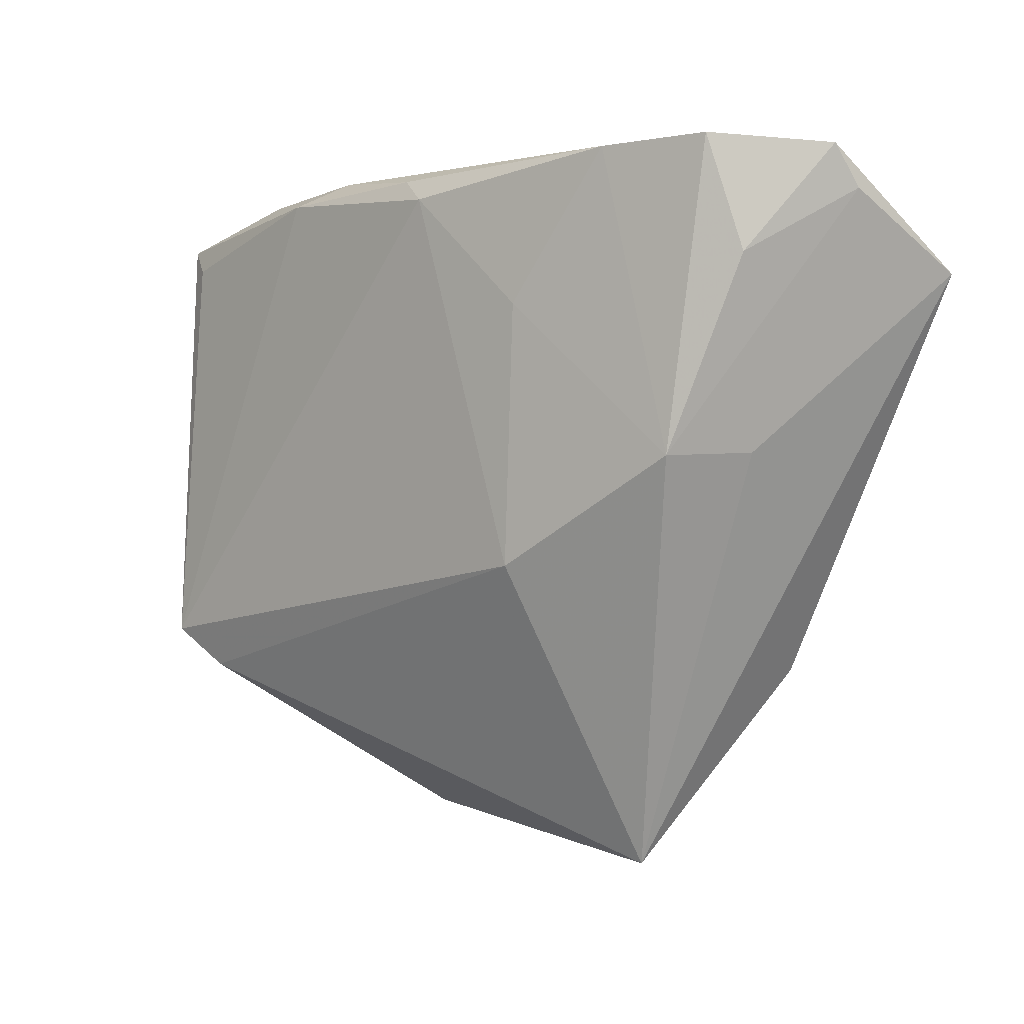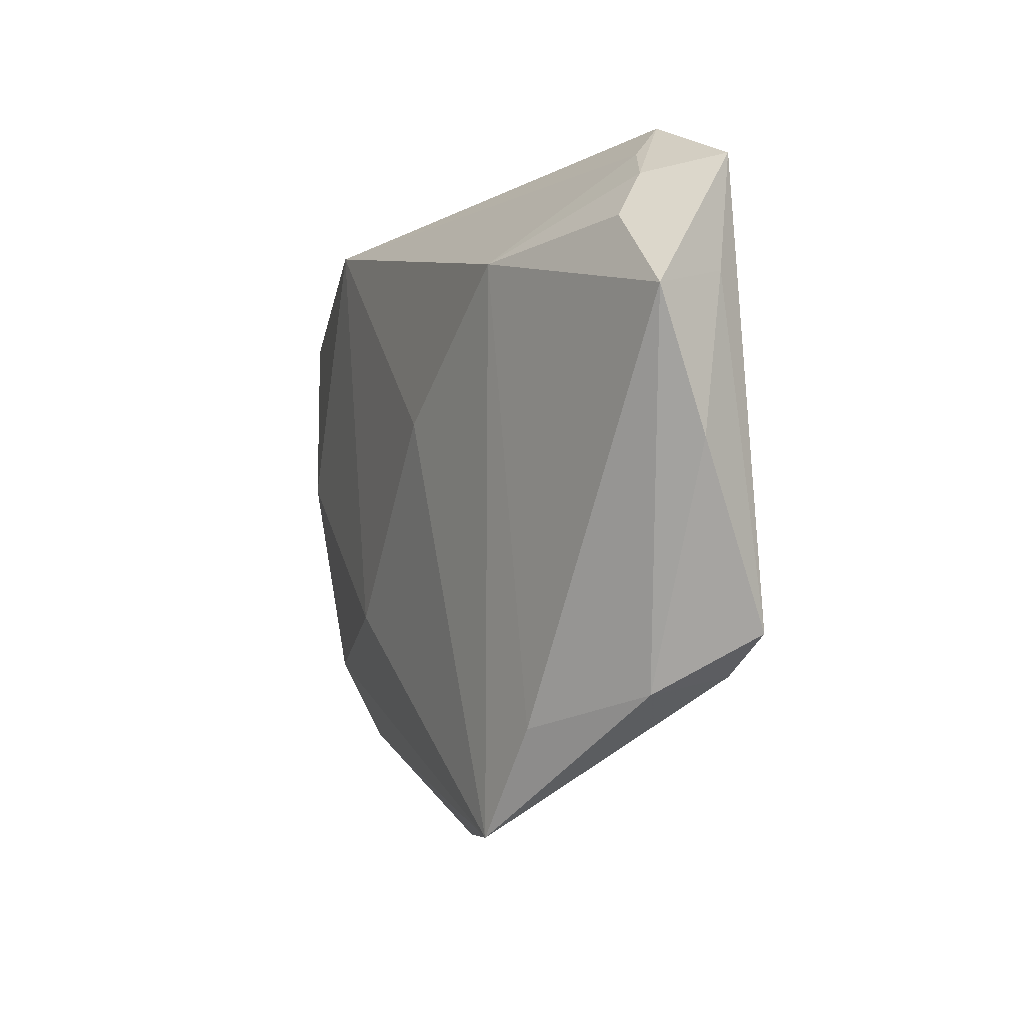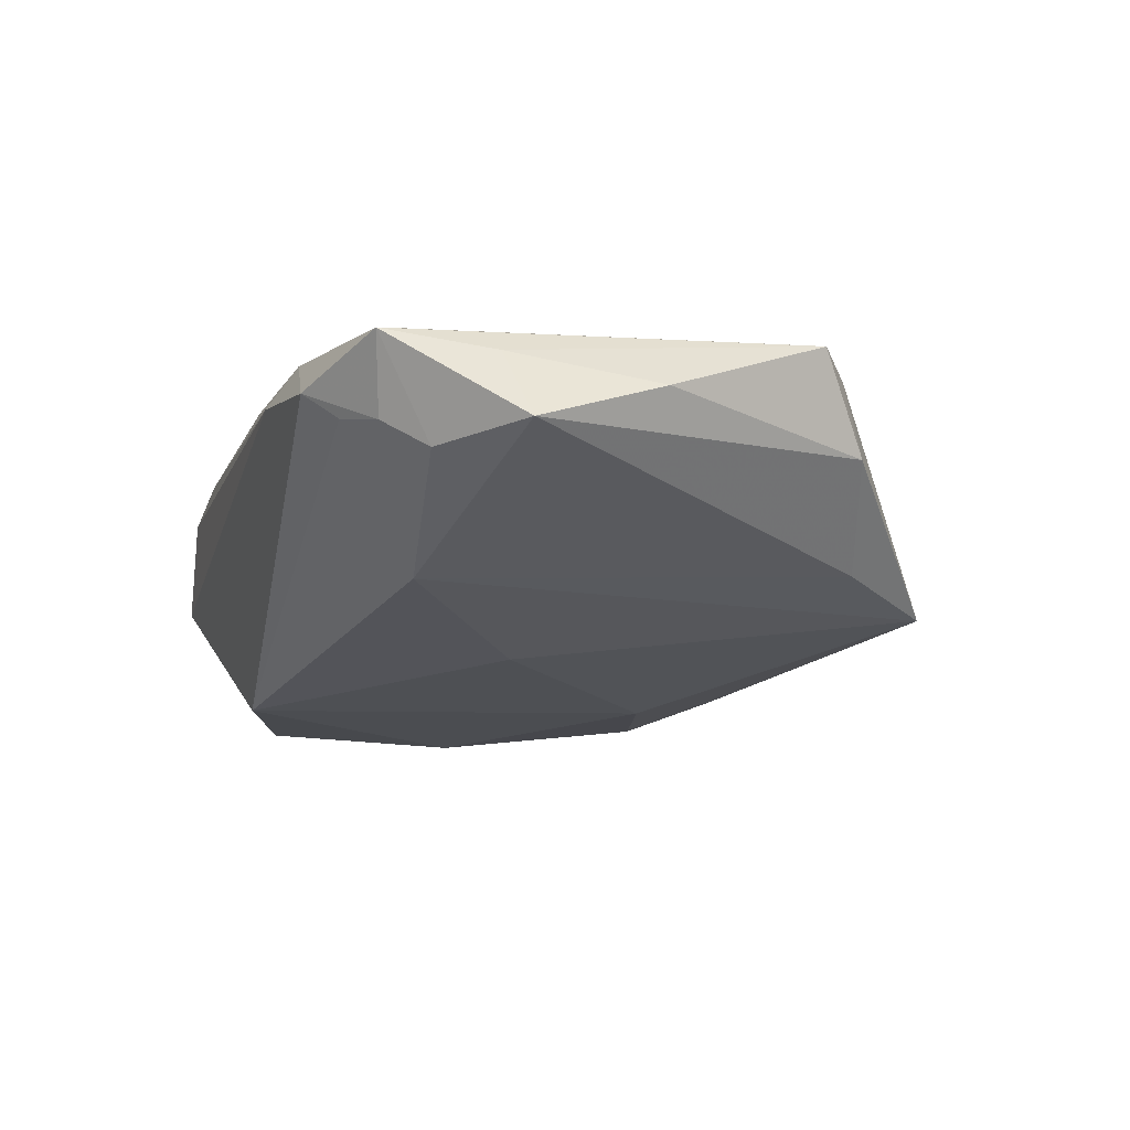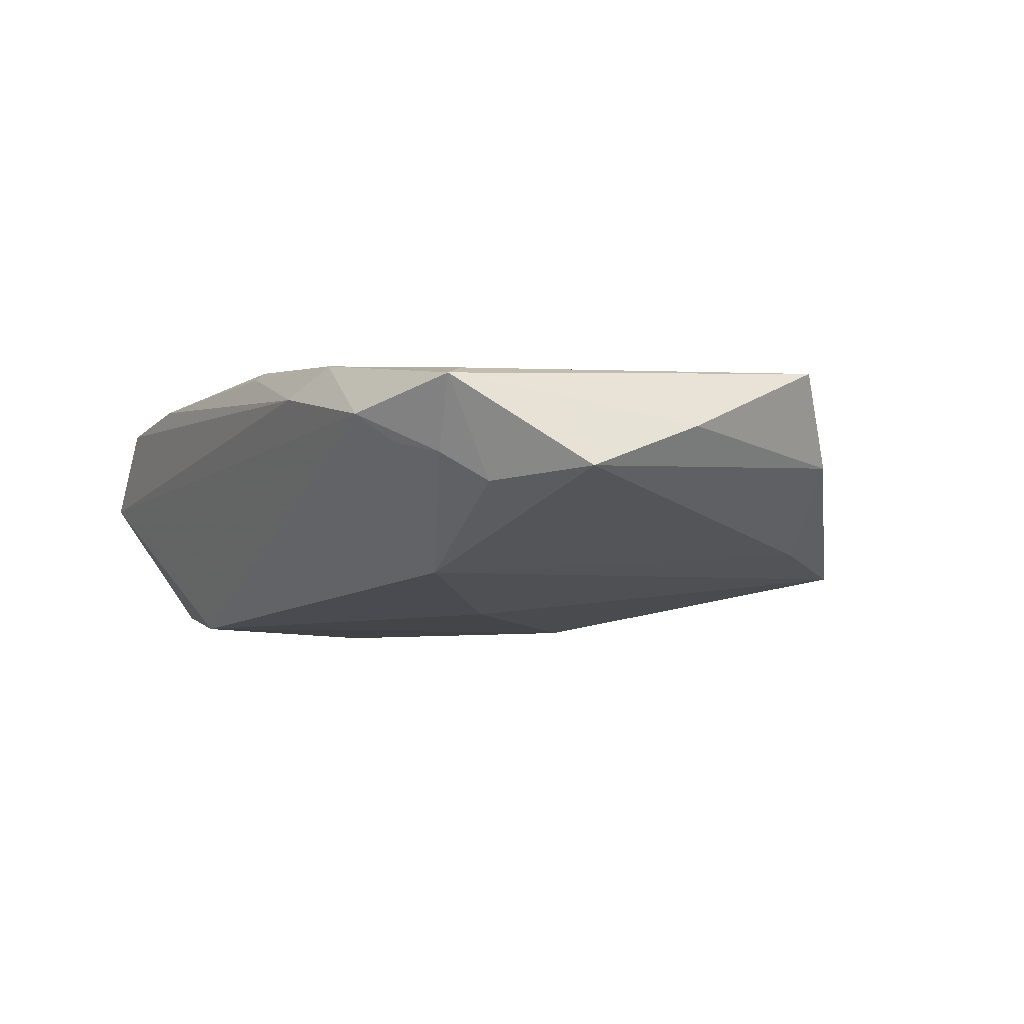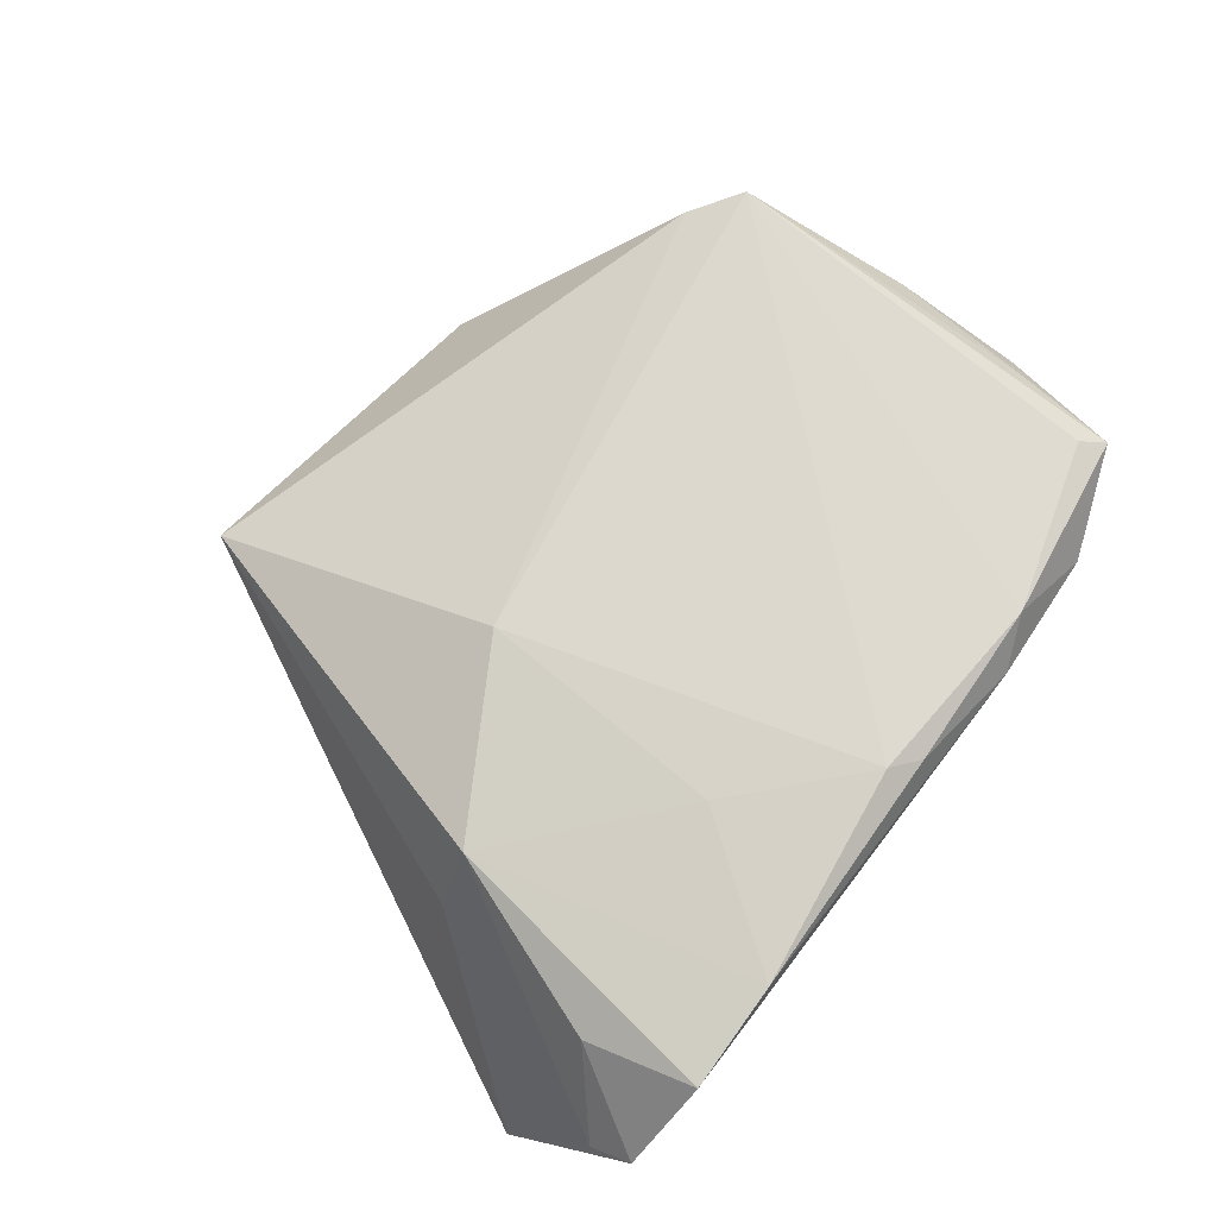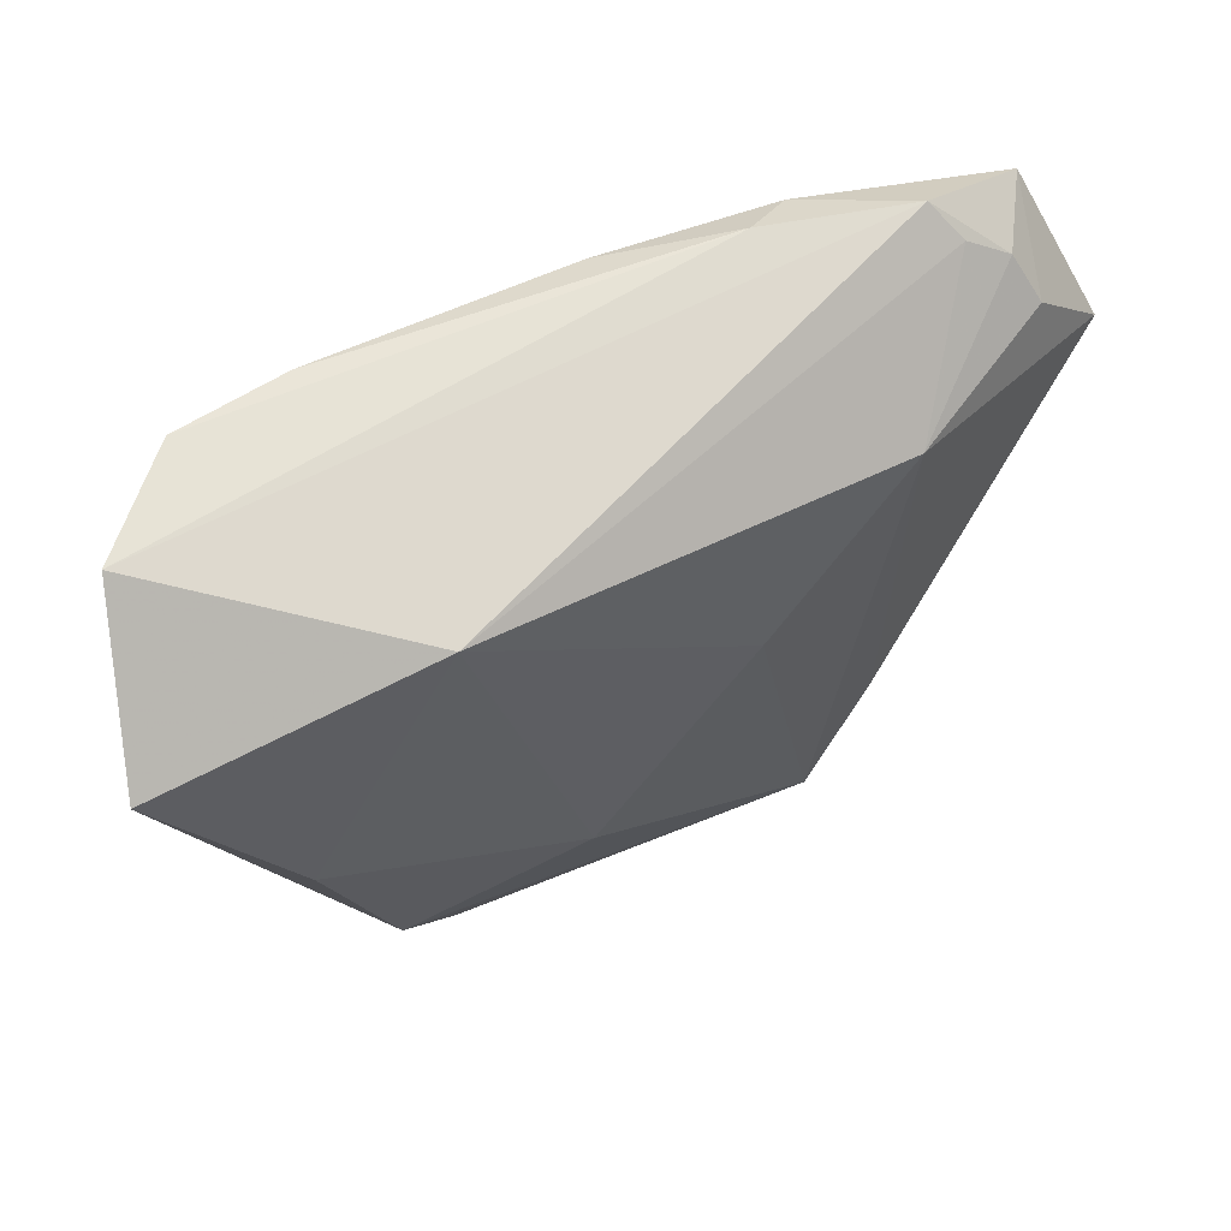
<metadata>
{"format":"obj","ext":"obj","renderer":"f3d","projection":"perspective","resolution":1024,"background":"white","views":[{"elev":0.2,"azim":40.7,"up":"+Y"},{"elev":-3.9,"azim":-107.1,"up":"+Y"},{"elev":-16.0,"azim":-107.0,"up":"+Z"},{"elev":-6.2,"azim":-119.0,"up":"+Z"},{"elev":75.1,"azim":127.5,"up":"+Z"},{"elev":58.7,"azim":152.9,"up":"+Y"}]}
</metadata>
<code>
v 0.01359 -0.01397 0.01724
v -0.001231 0.03389 0.01737
v -0.05775 -0.002285 0.00491
v 0.04423 -0.001431 -0.01807
v -0.02231 -0.04967 -0.01061
v -0.04012 0.03724 0.00586
v -0.0484 0.02963 0.0005868
v -0.0306 0.02119 -0.01275
v -0.05199 -0.02448 0.01443
v 0.02268 -0.05289 0.0005699
v -0.0278 0.03552 0.01401
v 0.03715 -0.0002225 0.01469
v 0.02778 0.03806 0.01537
v 0.02711 -0.03825 -0.01224
v 0.04206 0.03848 0.01334
v 0.05326 0.0374 0.002337
v 0.035 -0.02803 -0.01571
v 0.01147 -0.02154 -0.01807
v -0.04565 -0.03163 0.002691
v -0.06024 0.01461 -0.001493
v -0.05569 0.0172 0.007727
v -0.03213 -0.03587 -0.008208
v 0.05466 0.03214 -0.0007435
v -0.05154 0.02839 0.01068
v -0.04307 0.03316 0.002132
v 0.04577 0.02413 0.01082
v 0.02564 0.03148 -0.01807
v -0.005172 0.03674 0.01557
v -0.01001 0.003318 -0.01679
v -0.04549 -0.0295 0.0126
v 0.01485 0.01931 0.01718
v -0.05081 0.02399 -0.002954
v 0.05954 0.02245 -0.01457
v -0.0214 0.03848 0.01023
v 0.04281 0.00018 0.004668
v -0.05414 0.0314 0.009385
f 33 10 17
f 30 5 10
f 9 19 30
f 30 19 5
f 25 6 27
f 10 5 14
f 14 17 10
f 5 17 14
f 20 19 3
f 3 19 9
f 3 21 20
f 9 21 3
f 22 19 20
f 5 19 22
f 35 10 33
f 35 12 10
f 33 27 16
f 16 27 6
f 34 6 11
f 15 16 34
f 34 16 6
f 11 6 36
f 36 21 9
f 20 21 36
f 29 27 18
f 5 29 18
f 18 17 5
f 25 27 8
f 8 27 29
f 8 22 20
f 8 29 5
f 5 22 8
f 33 16 23
f 23 35 33
f 12 35 23
f 15 12 26
f 26 16 15
f 12 23 26
f 26 23 16
f 12 31 1
f 9 30 1
f 1 30 10
f 10 12 1
f 11 9 2
f 9 1 2
f 2 1 31
f 28 34 11
f 11 2 28
f 24 9 11
f 11 36 24
f 24 36 9
f 17 18 4
f 4 18 27
f 33 17 4
f 4 27 33
f 32 8 20
f 20 36 32
f 13 2 31
f 13 12 15
f 13 31 12
f 13 28 2
f 15 34 13
f 34 28 13
f 25 8 7
f 8 32 7
f 7 32 36
f 7 6 25
f 7 36 6

</code>
